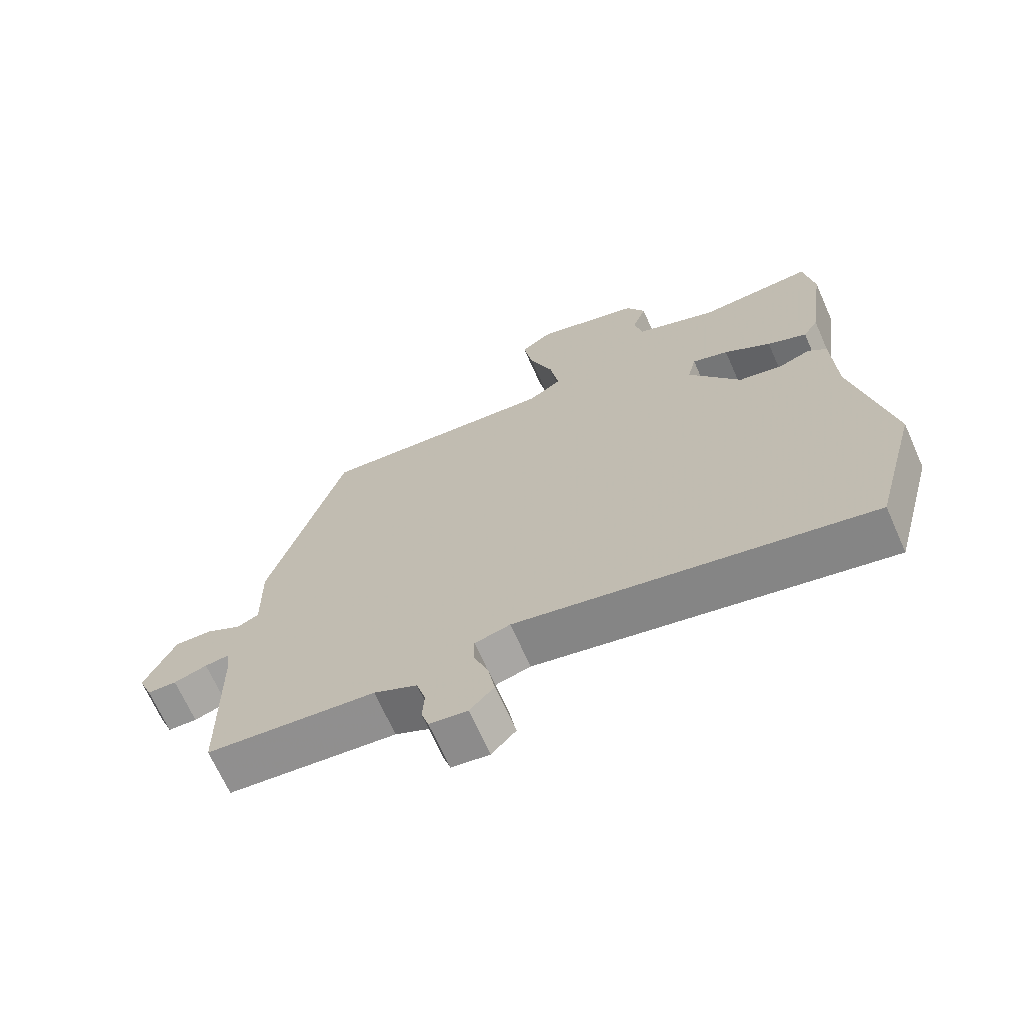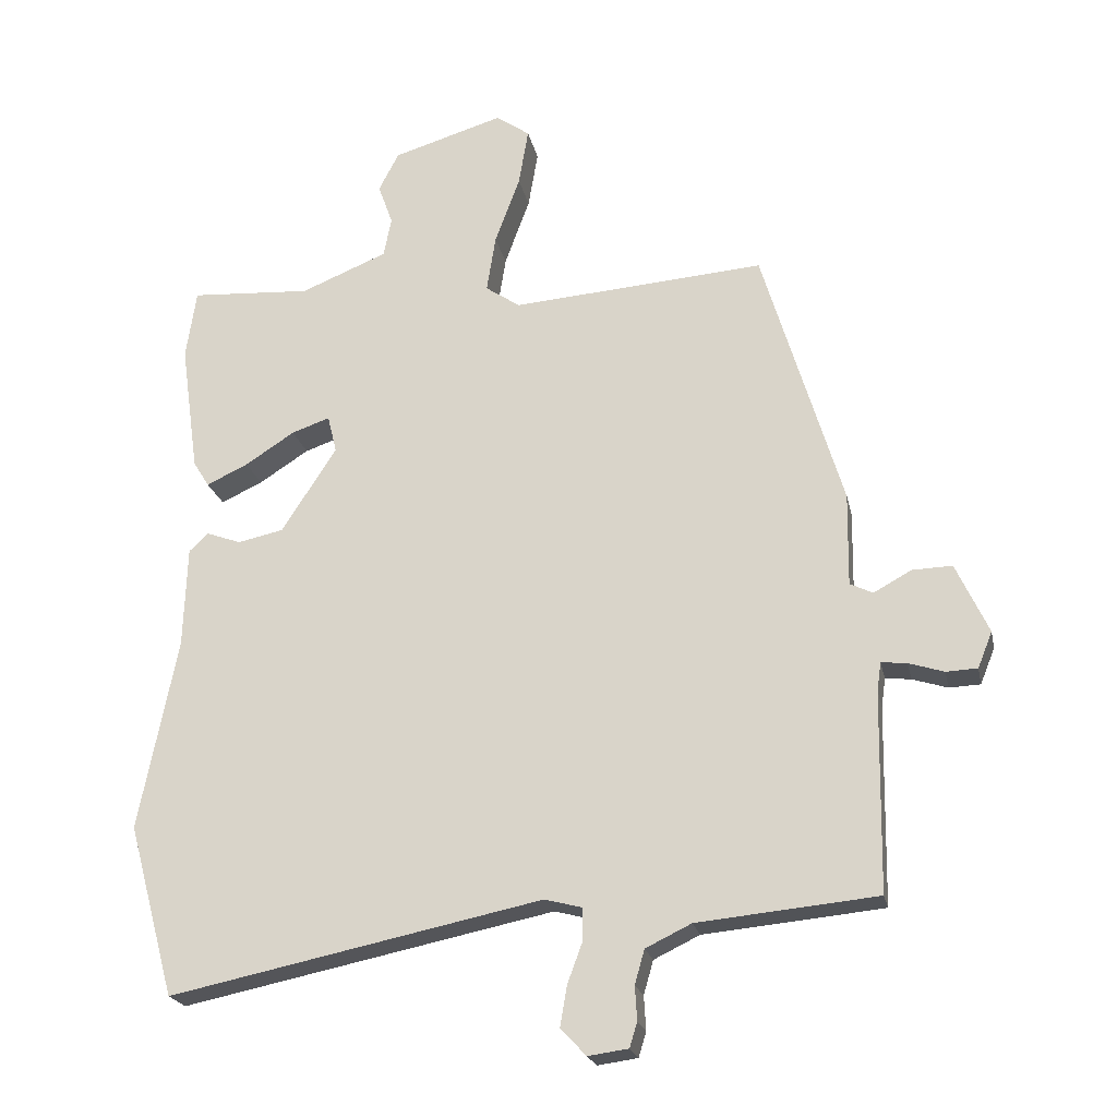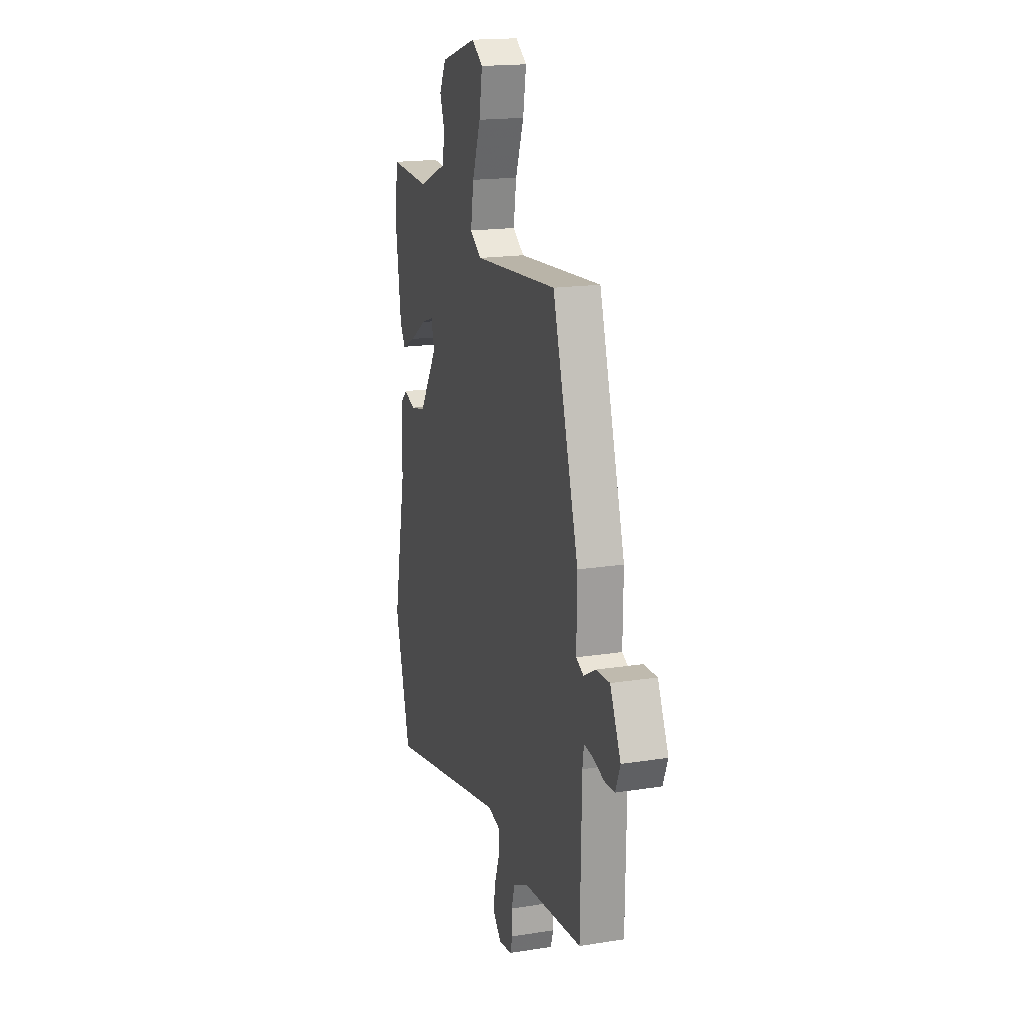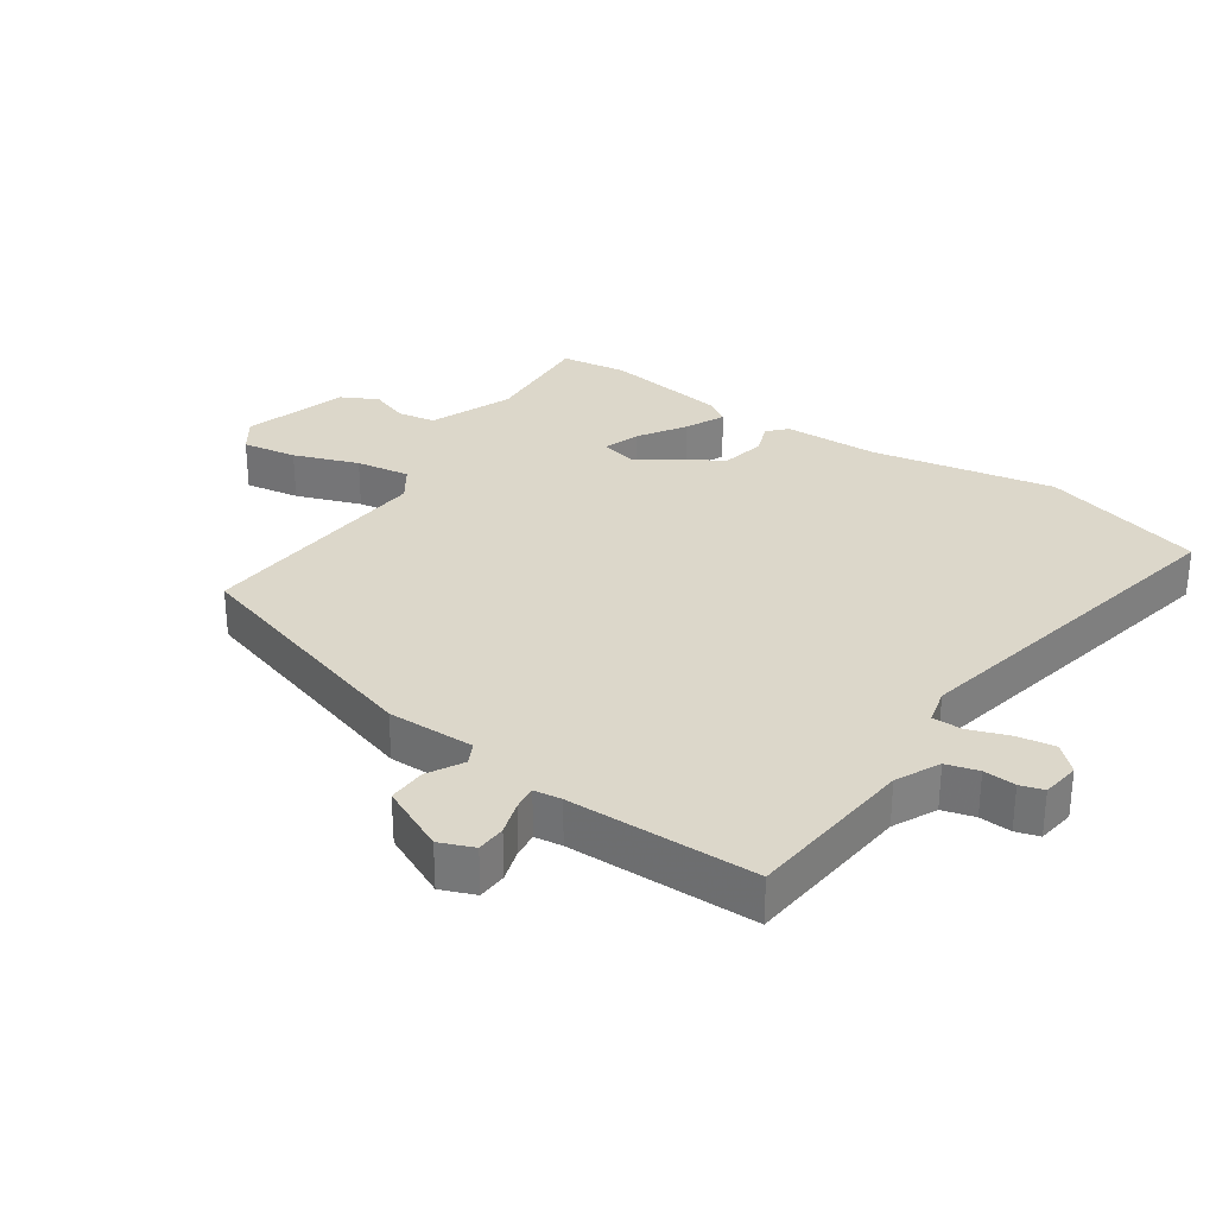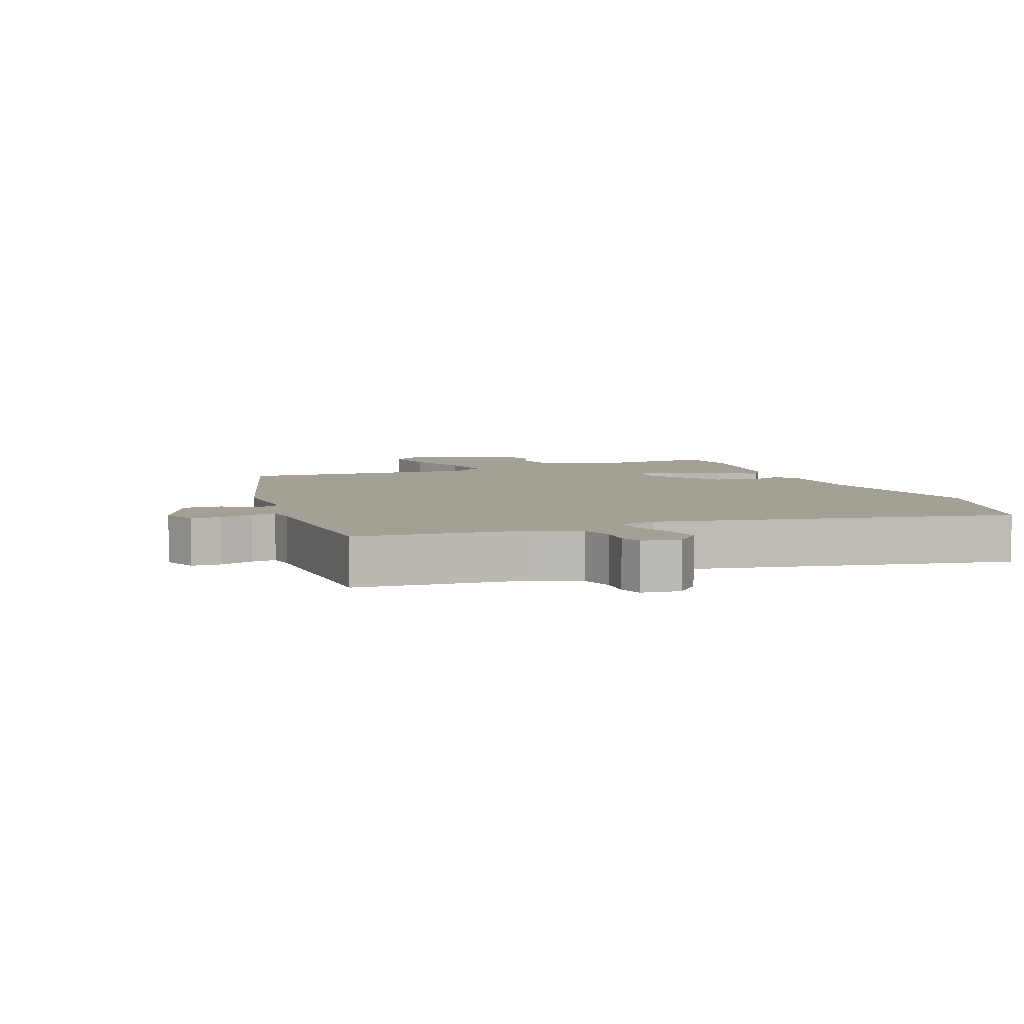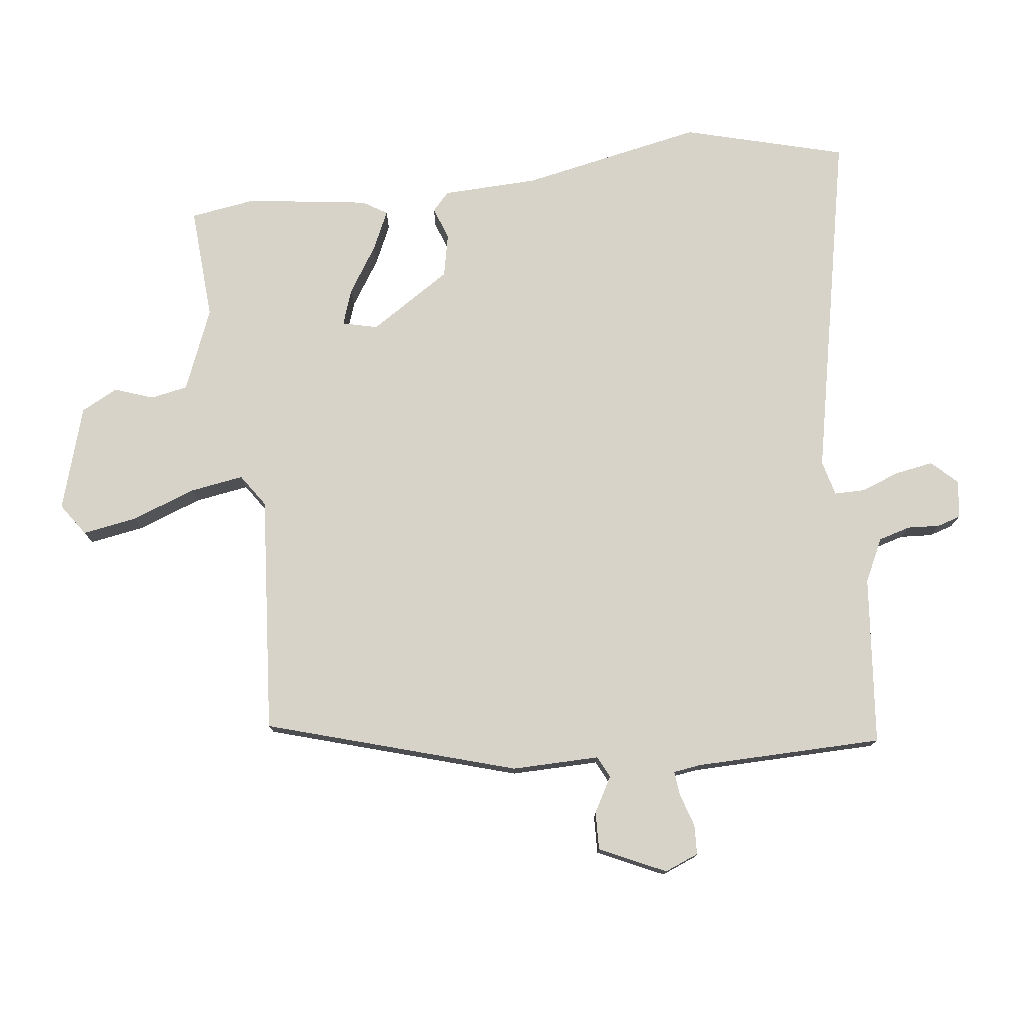
<metadata>
{"format":"obj","ext":"obj","renderer":"f3d","projection":"perspective","resolution":1024,"background":"white","views":[{"elev":-68.4,"azim":-156.0,"up":"+Z"},{"elev":-21.6,"azim":11.7,"up":"+Z"},{"elev":17.7,"azim":72.8,"up":"+Z"},{"elev":30.7,"azim":124.5,"up":"+Y"},{"elev":5.9,"azim":158.3,"up":"+Y"},{"elev":76.9,"azim":83.1,"up":"+Y"}]}
</metadata>
<code>
v -0.512 0.07 0.422
v -0.497 0.07 0.522
v -0.323 0.07 0.511
v -0.198 0.07 0.562
v -0.187 0.07 0.619
v -0.208 0.07 0.678
v -0.179 0.07 0.734
v -0.02 0.07 0.782
v 0.029 0.07 0.748
v 0.015 0.07 0.665
v -0.021 0.07 0.567
v -0.034 0.07 0.485
v 0.016 0.07 0.451
v 0.381 0.07 0.479
v 0.496 0.07 0.097
v 0.494 0.07 -0.037
v 0.527 0.07 -0.053
v 0.581 0.07 -0.023
v 0.639 0.07 -0.021
v 0.686 0.07 -0.122
v 0.665 0.07 -0.174
v 0.62 0.07 -0.176
v 0.569 0.07 -0.16
v 0.532 0.07 -0.156
v 0.526 0.07 -0.198
v 0.521 0.07 -0.485
v 0.262 0.07 -0.51
v 0.196 0.07 -0.542
v 0.182 0.07 -0.591
v 0.185 0.07 -0.64
v 0.174 0.07 -0.676
v 0.116 0.07 -0.684
v 0.079 0.07 -0.645
v 0.089 0.07 -0.587
v 0.111 0.07 -0.527
v 0.111 0.07 -0.481
v 0.057 0.07 -0.467
v -0.479 0.07 -0.578
v -0.546 0.07 -0.331
v -0.491 0.07 -0.054
v -0.486 0.07 0.092
v -0.458 0.07 0.118
v -0.409 0.07 0.1
v -0.343 0.07 0.114
v -0.264 0.07 0.237
v -0.277 0.07 0.291
v -0.332 0.07 0.272
v -0.403 0.07 0.226
v -0.463 0.07 0.198
v -0.486 0.07 0.235
v -0.512 0 0.422
v -0.497 0 0.522
v -0.323 0 0.511
v -0.198 0 0.562
v -0.187 0 0.619
v -0.208 0 0.678
v -0.179 0 0.734
v -0.02 0 0.782
v 0.029 0 0.748
v 0.015 0 0.665
v -0.021 0 0.567
v -0.034 0 0.485
v 0.016 0 0.451
v 0.381 0 0.479
v 0.496 0 0.097
v 0.494 0 -0.037
v 0.527 0 -0.053
v 0.581 0 -0.023
v 0.639 0 -0.021
v 0.686 0 -0.122
v 0.665 0 -0.174
v 0.62 0 -0.176
v 0.569 0 -0.16
v 0.532 0 -0.156
v 0.526 0 -0.198
v 0.521 0 -0.485
v 0.262 0 -0.51
v 0.196 0 -0.542
v 0.182 0 -0.591
v 0.185 0 -0.64
v 0.174 0 -0.676
v 0.116 0 -0.684
v 0.079 0 -0.645
v 0.089 0 -0.587
v 0.111 0 -0.527
v 0.111 0 -0.481
v 0.057 0 -0.467
v -0.479 0 -0.578
v -0.546 0 -0.331
v -0.491 0 -0.054
v -0.486 0 0.092
v -0.458 0 0.118
v -0.409 0 0.1
v -0.343 0 0.114
v -0.264 0 0.237
v -0.277 0 0.291
v -0.332 0 0.272
v -0.403 0 0.226
v -0.463 0 0.198
v -0.486 0 0.235
f 1 2 3
f 50 1 3
f 49 50 3
f 48 49 3
f 47 48 3
f 46 47 3 4
f 45 46 4
f 40 41 42 43
f 40 43 44
f 39 40 44
f 38 39 44
f 37 38 44
f 36 37 44 45
f 33 34 35
f 32 33 35
f 31 32 35
f 30 31 35
f 29 30 35
f 28 29 35 36
f 36 45 4
f 28 36 4
f 27 28 4
f 21 22 23
f 20 21 23
f 19 20 23
f 18 19 23
f 17 18 23
f 16 17 23 24
f 13 14 15 16
f 16 24 25
f 13 16 25
f 12 13 25
f 9 10 11
f 8 9 11
f 7 8 11
f 6 7 11
f 5 6 11
f 5 11 12
f 25 26 27
f 12 25 27
f 5 12 27
f 4 5 27
f 53 52 51
f 53 51 100
f 53 100 99
f 53 99 98
f 53 98 97
f 54 53 97 96
f 54 96 95
f 93 92 91 90
f 94 93 90
f 94 90 89
f 94 89 88
f 94 88 87
f 95 94 87 86
f 85 84 83
f 85 83 82
f 85 82 81
f 85 81 80
f 85 80 79
f 86 85 79 78
f 54 95 86
f 54 86 78
f 54 78 77
f 73 72 71
f 73 71 70
f 73 70 69
f 73 69 68
f 73 68 67
f 74 73 67 66
f 66 65 64 63
f 75 74 66
f 75 66 63
f 75 63 62
f 61 60 59
f 61 59 58
f 61 58 57
f 61 57 56
f 61 56 55
f 62 61 55
f 77 76 75
f 77 75 62
f 77 62 55
f 77 55 54
f 1 51 52 2
f 2 52 53 3
f 3 53 54 4
f 4 54 55 5
f 5 55 56 6
f 6 56 57 7
f 7 57 58 8
f 8 58 59 9
f 9 59 60 10
f 10 60 61 11
f 11 61 62 12
f 12 62 63 13
f 13 63 64 14
f 14 64 65 15
f 15 65 66 16
f 16 66 67 17
f 17 67 68 18
f 18 68 69 19
f 19 69 70 20
f 20 70 71 21
f 21 71 72 22
f 22 72 73 23
f 23 73 74 24
f 24 74 75 25
f 25 75 76 26
f 26 76 77 27
f 27 77 78 28
f 28 78 79 29
f 29 79 80 30
f 30 80 81 31
f 31 81 82 32
f 32 82 83 33
f 33 83 84 34
f 34 84 85 35
f 35 85 86 36
f 36 86 87 37
f 37 87 88 38
f 38 88 89 39
f 39 89 90 40
f 40 90 91 41
f 41 91 92 42
f 42 92 93 43
f 43 93 94 44
f 44 94 95 45
f 45 95 96 46
f 46 96 97 47
f 47 97 98 48
f 48 98 99 49
f 49 99 100 50
f 50 100 51 1

</code>
